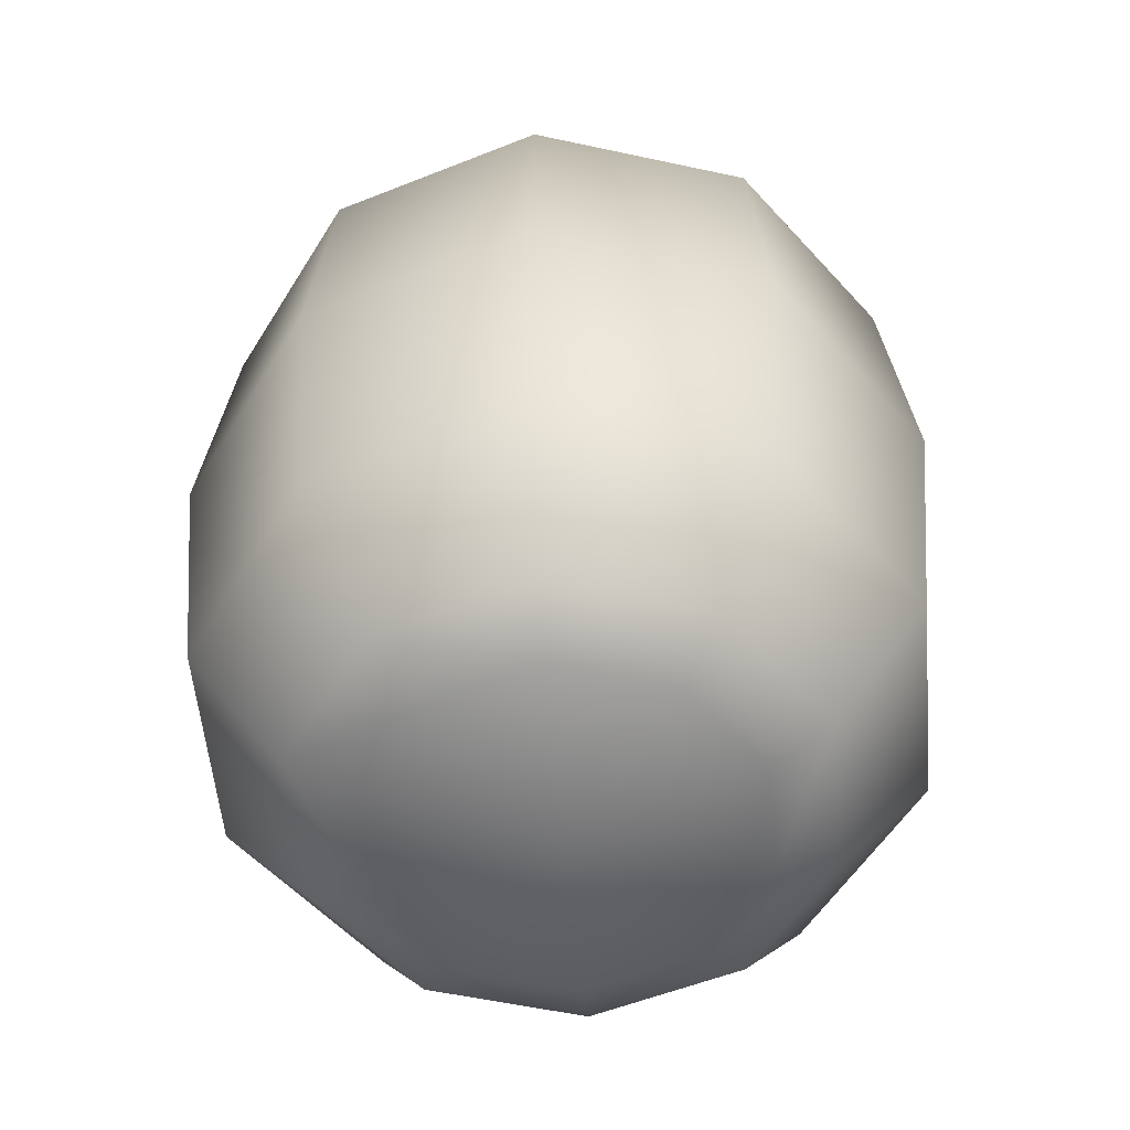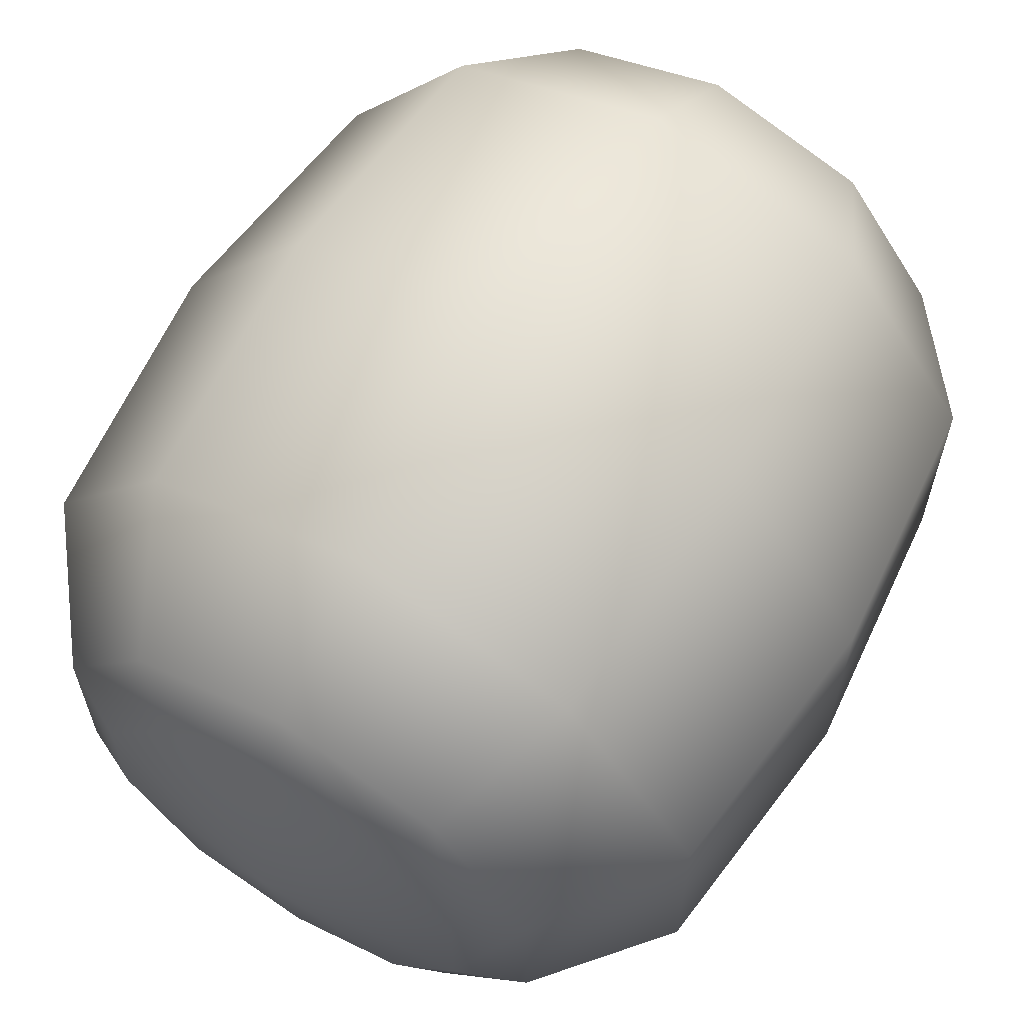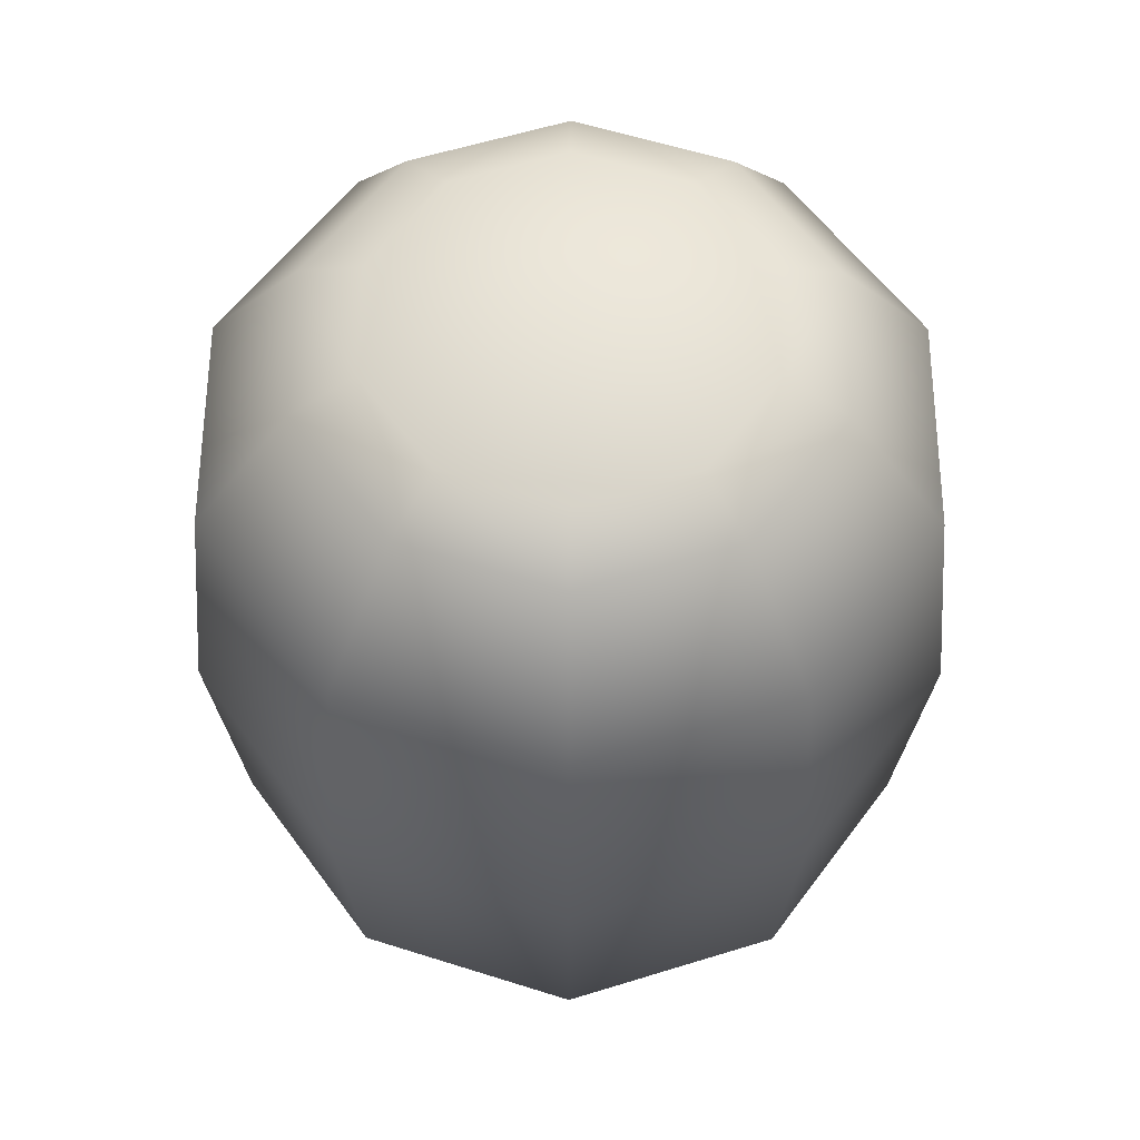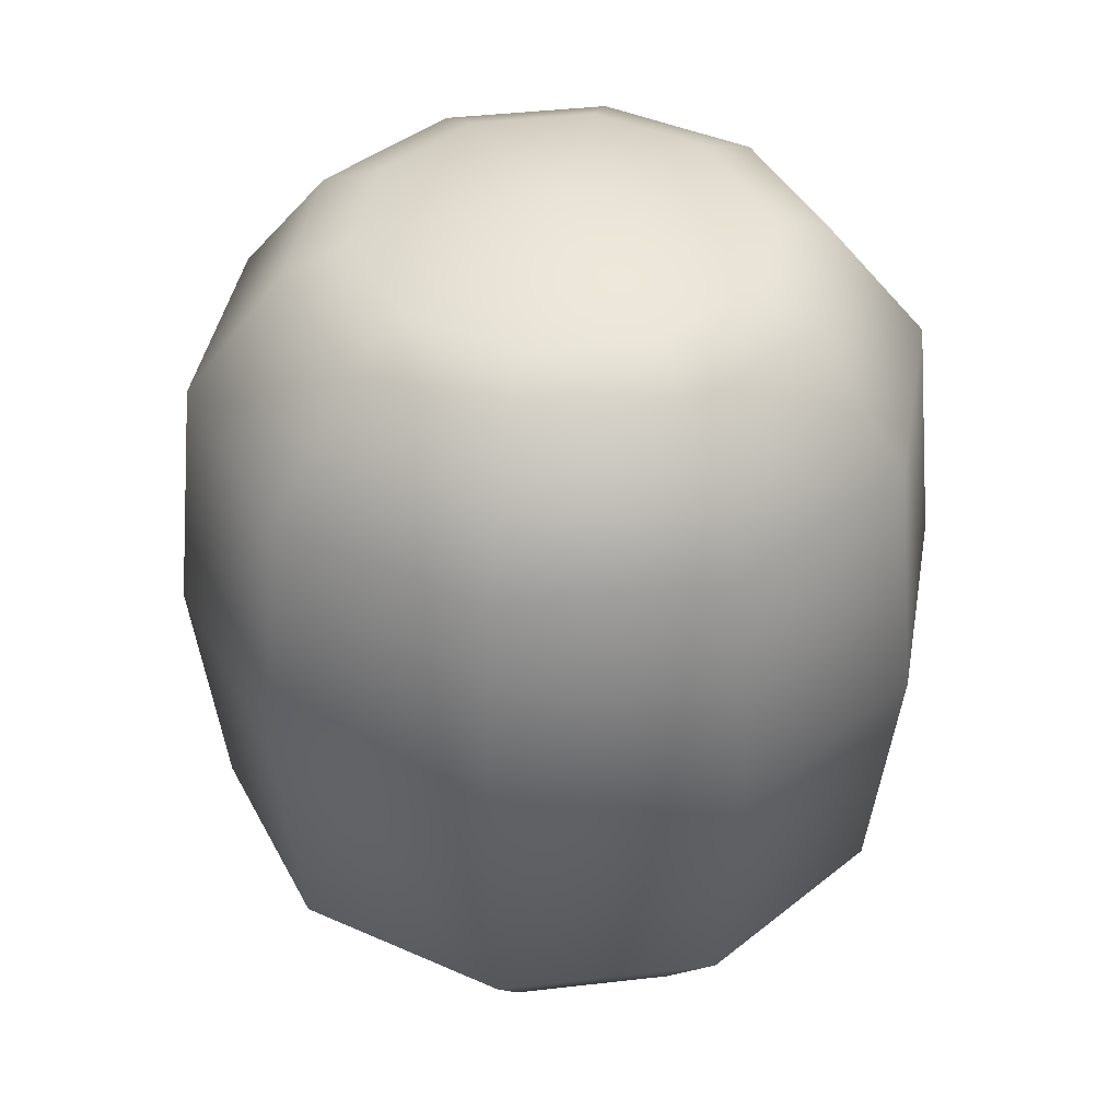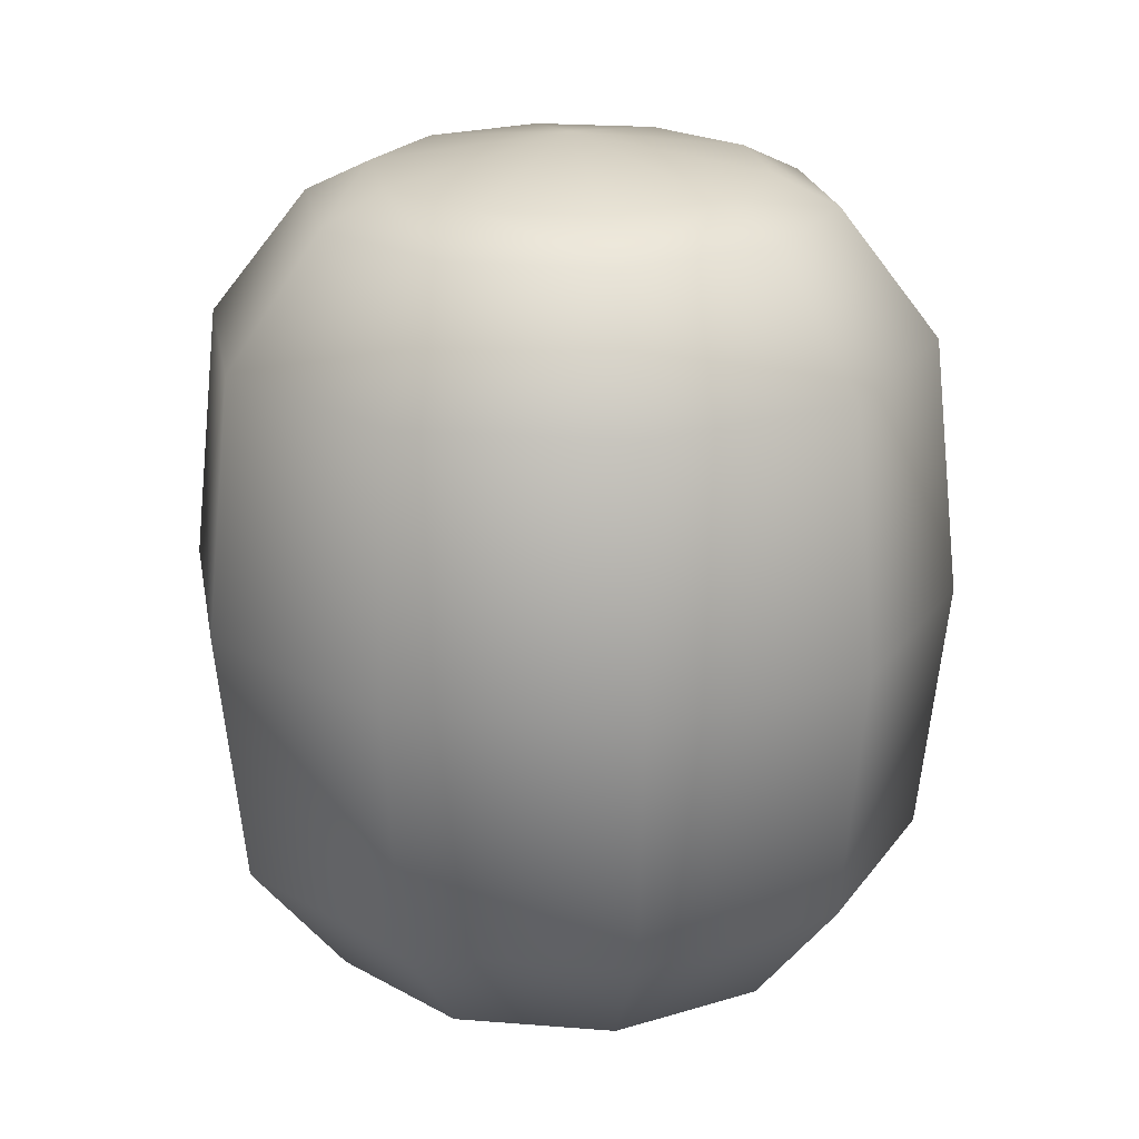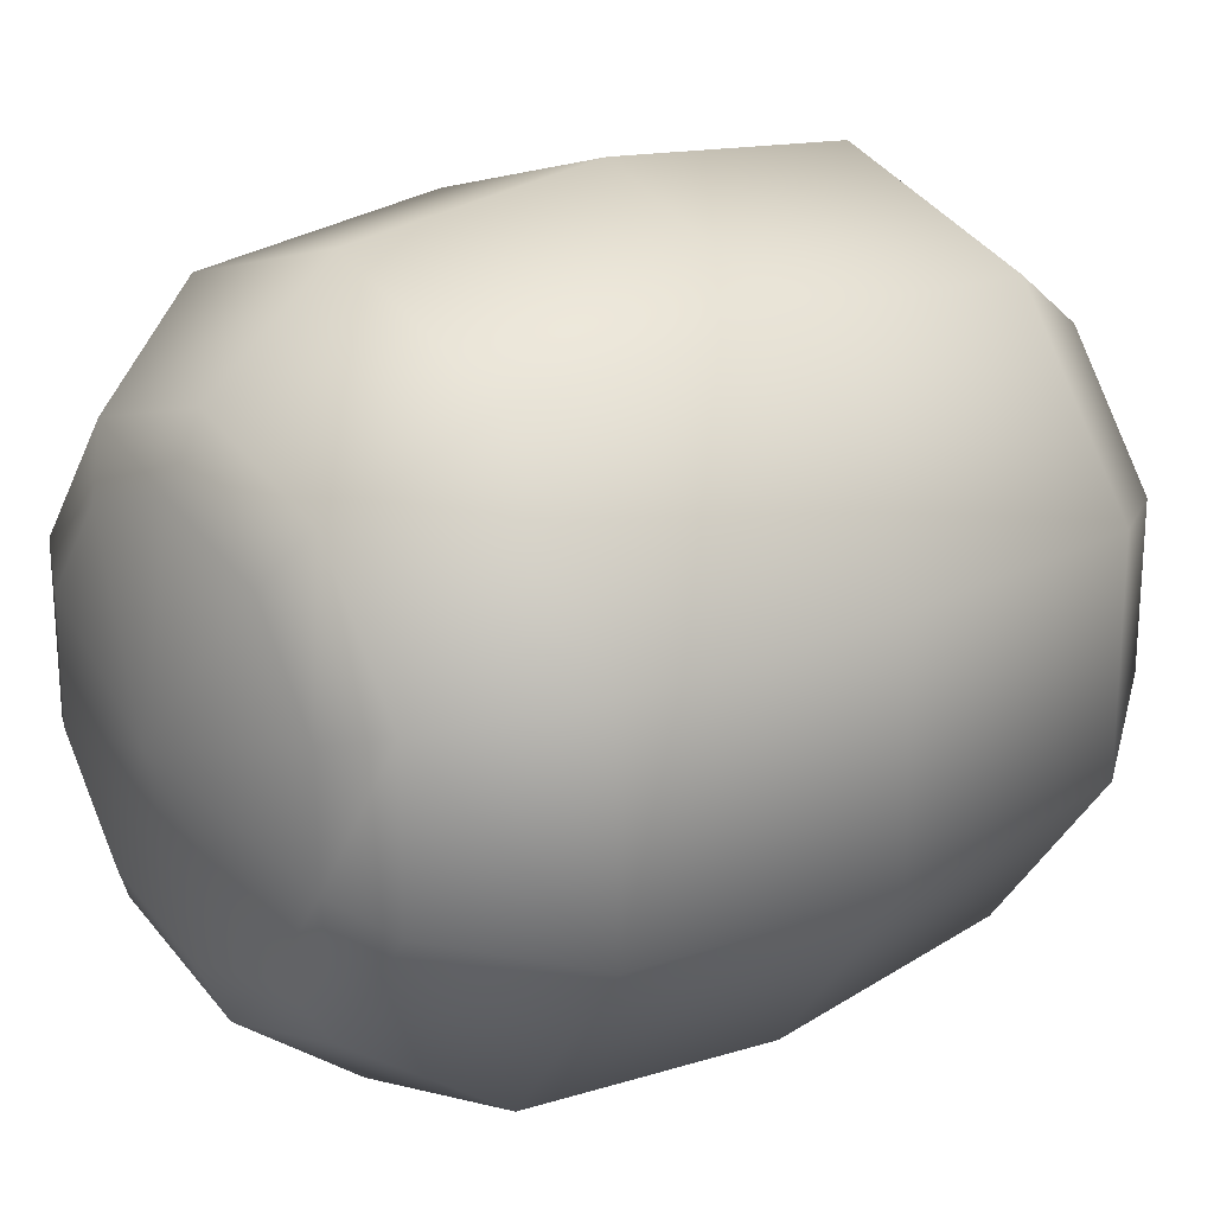
<metadata>
{"format":"obj","ext":"obj","renderer":"f3d","projection":"perspective","resolution":1024,"background":"white","views":[{"elev":-54.4,"azim":77.0,"up":"+Z"},{"elev":63.6,"azim":31.0,"up":"+Y"},{"elev":58.2,"azim":72.2,"up":"+Z"},{"elev":41.7,"azim":-169.9,"up":"+Z"},{"elev":21.7,"azim":170.0,"up":"+Z"},{"elev":22.7,"azim":-128.5,"up":"+Y"}]}
</metadata>
<code>
o prop_plant_pumpkin_Cylinder
v -0.4465 1.336 0.000801
v 0 0.211 -0.755
v -0.4144 1.292 0.5092
v 0.3003 0.3085 -0.755
v -0.7225 0.9566 0.000801
v 0.4859 0.564 -0.755
v -0.6705 0.9397 0.5092
v 0.4859 0.8797 -0.755
v -0.7225 0.4871 0.000801
v 0.3003 1.135 -0.755
v -0.6705 0.504 0.5092
v -0 1.233 -0.755
v -0.4465 0.1072 0.000801
v -0.3003 1.135 -0.755
v -0.4144 0.1515 0.5092
v -0.4859 0.8797 -0.755
v 0 0.01687 0.5092
v -0.4859 0.564 -0.755
v 0 -0.03784 0.000801
v -0.3003 0.3085 -0.755
v 0.3003 0.3085 0.7567
v 0 0.01687 -0.5076
v 0.4144 0.1515 -0.5076
v 0.4465 0.1072 0.000801
v 0.4859 0.564 0.7567
v 0.6705 0.504 -0.5076
v 0.7225 0.4871 0.000801
v 0.4859 0.8797 0.7567
v 0.6705 0.9397 -0.5076
v 0.7225 0.9566 0.000801
v 0.3003 1.135 0.7567
v 0.4144 1.292 -0.5076
v 0.4465 1.336 0.000801
v 0 1.233 0.7567
v -0 1.427 -0.5076
v 0 1.482 0.000801
v -0.3003 1.135 0.7567
v -0.4144 1.292 -0.5076
v -0.4859 0.8797 0.7567
v -0.6705 0.9397 -0.5076
v -0.4859 0.564 0.7567
v -0.6705 0.504 -0.5076
v -0.3003 0.3085 0.7567
v -0.4144 0.1515 -0.5076
v 0 0.211 0.7567
v 0 0.7218 -0.8826
v 0.3647 0.8403 -0.816
v 0.2254 1.032 -0.816
v 0.2254 0.4117 -0.816
v 0.3647 0.6034 -0.816
v 0 0.3384 -0.816
v -0.3647 0.6034 -0.816
v -0.2254 0.4117 -0.816
v -0.2254 1.032 -0.816
v -0.3647 0.8403 -0.816
v -0 1.105 -0.816
v 0 1.427 0.5092
v 0.4144 1.292 0.5092
v 0.6705 0.9397 0.5092
v 0.6705 0.504 0.5092
v 0.4144 0.1515 0.5092
v 0 0.7218 0.8842
v -0.3647 0.8403 0.8176
v -0.2254 1.032 0.8176
v -0.2254 0.4117 0.8176
v -0.3647 0.6034 0.8176
v 0 0.3384 0.8176
v 0.3647 0.6034 0.8176
v 0.2254 0.4117 0.8176
v 0.2254 1.032 0.8176
v 0.3647 0.8403 0.8176
v 0 1.105 0.8176
f 2 23 22
f 4 26 23
f 26 8 29
f 8 32 29
f 10 35 32
f 12 38 35
f 14 40 38
f 16 42 40
f 44 2 22
f 42 20 44
f 39 64 37
f 42 13 9
f 38 5 1
f 44 19 13
f 59 27 30
f 3 36 1
f 23 27 24
f 58 30 33
f 57 33 36
f 26 30 27
f 5 3 1
f 11 5 9
f 29 33 30
f 15 9 13
f 17 13 19
f 32 36 33
f 60 21 61
f 21 17 61
f 60 24 27
f 59 25 60
f 58 28 59
f 35 1 36
f 34 58 57
f 3 34 57
f 39 3 7
f 41 7 11
f 40 9 5
f 43 11 15
f 17 43 15
f 8 48 10
f 4 50 6
f 2 49 4
f 20 52 53
f 14 55 16
f 10 56 12
f 8 50 47
f 2 53 51
f 16 52 18
f 12 54 14
f 52 55 46
f 48 47 46
f 50 49 46
f 55 54 46
f 51 53 46
f 53 52 46
f 47 50 46
f 49 51 46
f 54 56 46
f 56 48 46
f 43 66 41
f 43 67 65
f 25 69 21
f 31 71 28
f 34 64 72
f 39 66 63
f 45 69 67
f 28 68 25
f 34 70 31
f 68 71 62
f 64 63 62
f 66 65 62
f 71 70 62
f 67 69 62
f 69 68 62
f 63 66 62
f 65 67 62
f 70 72 62
f 72 64 62
f 22 24 19
f 61 19 24
f 2 4 23
f 4 6 26
f 26 6 8
f 8 10 32
f 10 12 35
f 12 14 38
f 14 16 40
f 16 18 42
f 44 20 2
f 42 18 20
f 39 63 64
f 42 44 13
f 38 40 5
f 44 22 19
f 59 60 27
f 3 57 36
f 23 26 27
f 58 59 30
f 57 58 33
f 26 29 30
f 5 7 3
f 11 7 5
f 29 32 33
f 15 11 9
f 17 15 13
f 32 35 36
f 60 25 21
f 21 45 17
f 60 61 24
f 59 28 25
f 58 31 28
f 35 38 1
f 34 31 58
f 3 37 34
f 39 37 3
f 41 39 7
f 40 42 9
f 43 41 11
f 17 45 43
f 8 47 48
f 4 49 50
f 2 51 49
f 20 18 52
f 14 54 55
f 10 48 56
f 8 6 50
f 2 20 53
f 16 55 52
f 12 56 54
f 43 65 66
f 43 45 67
f 25 68 69
f 31 70 71
f 34 37 64
f 39 41 66
f 45 21 69
f 28 71 68
f 34 72 70
f 22 23 24
f 61 17 19

</code>
